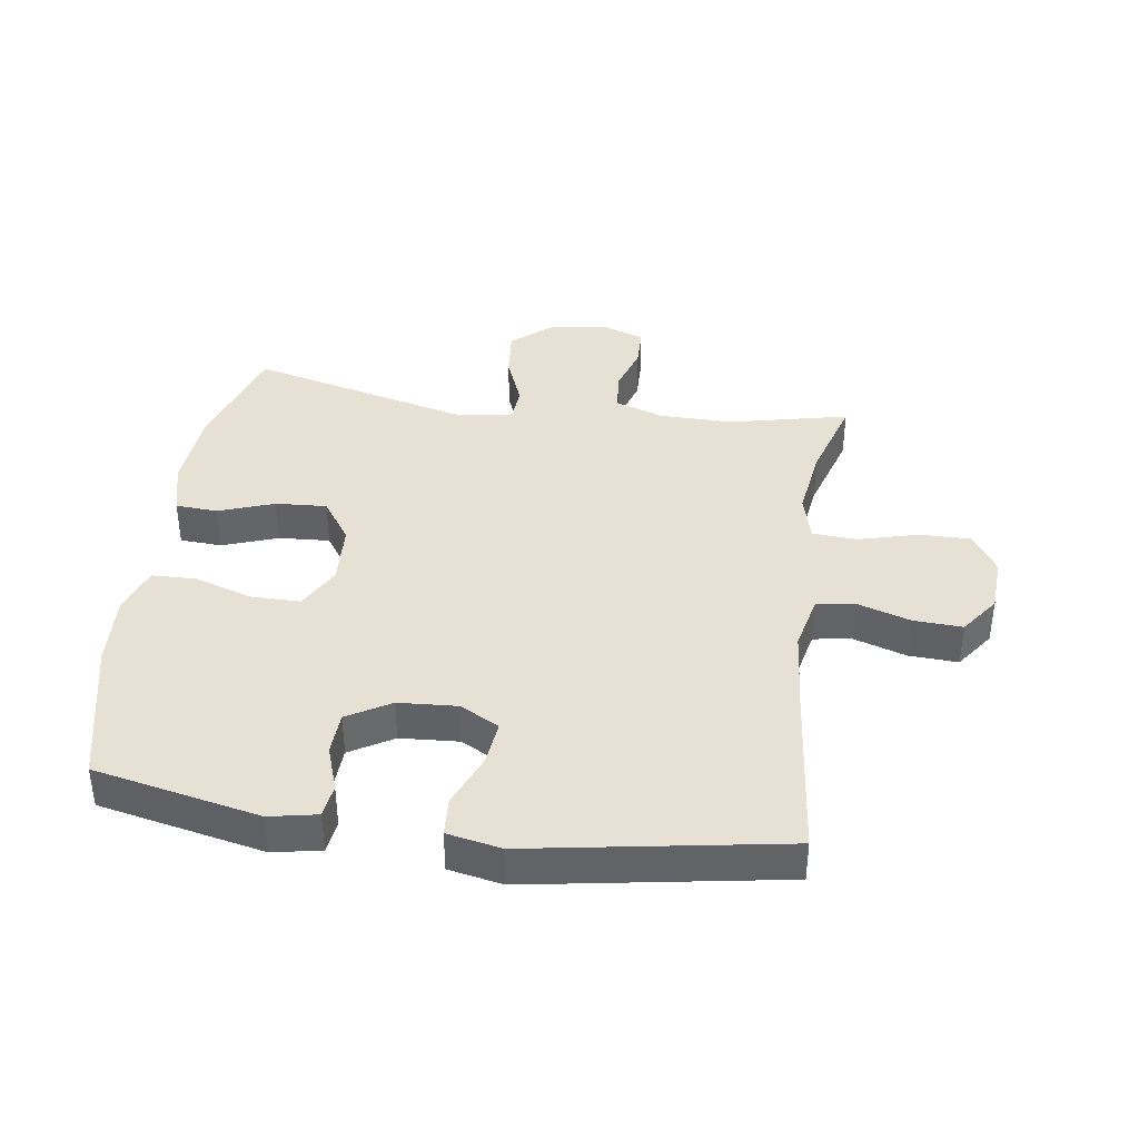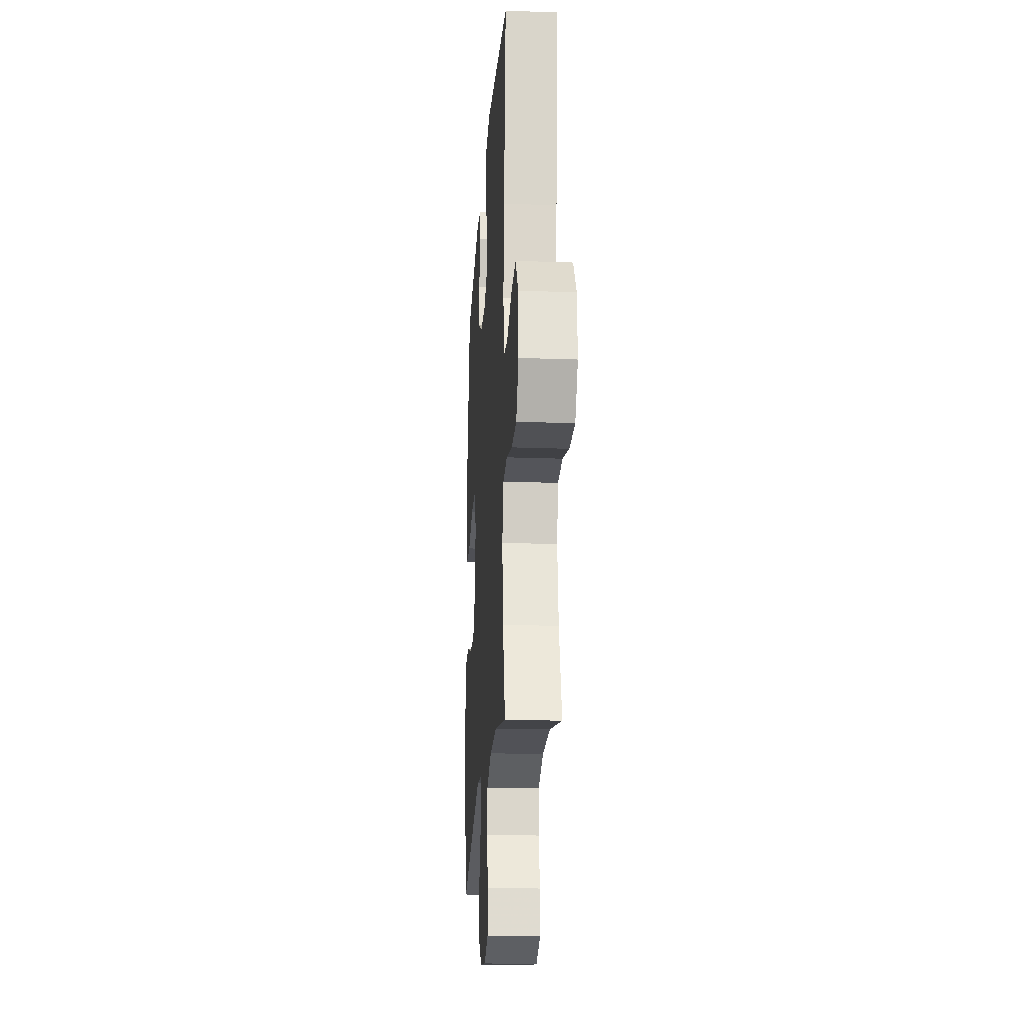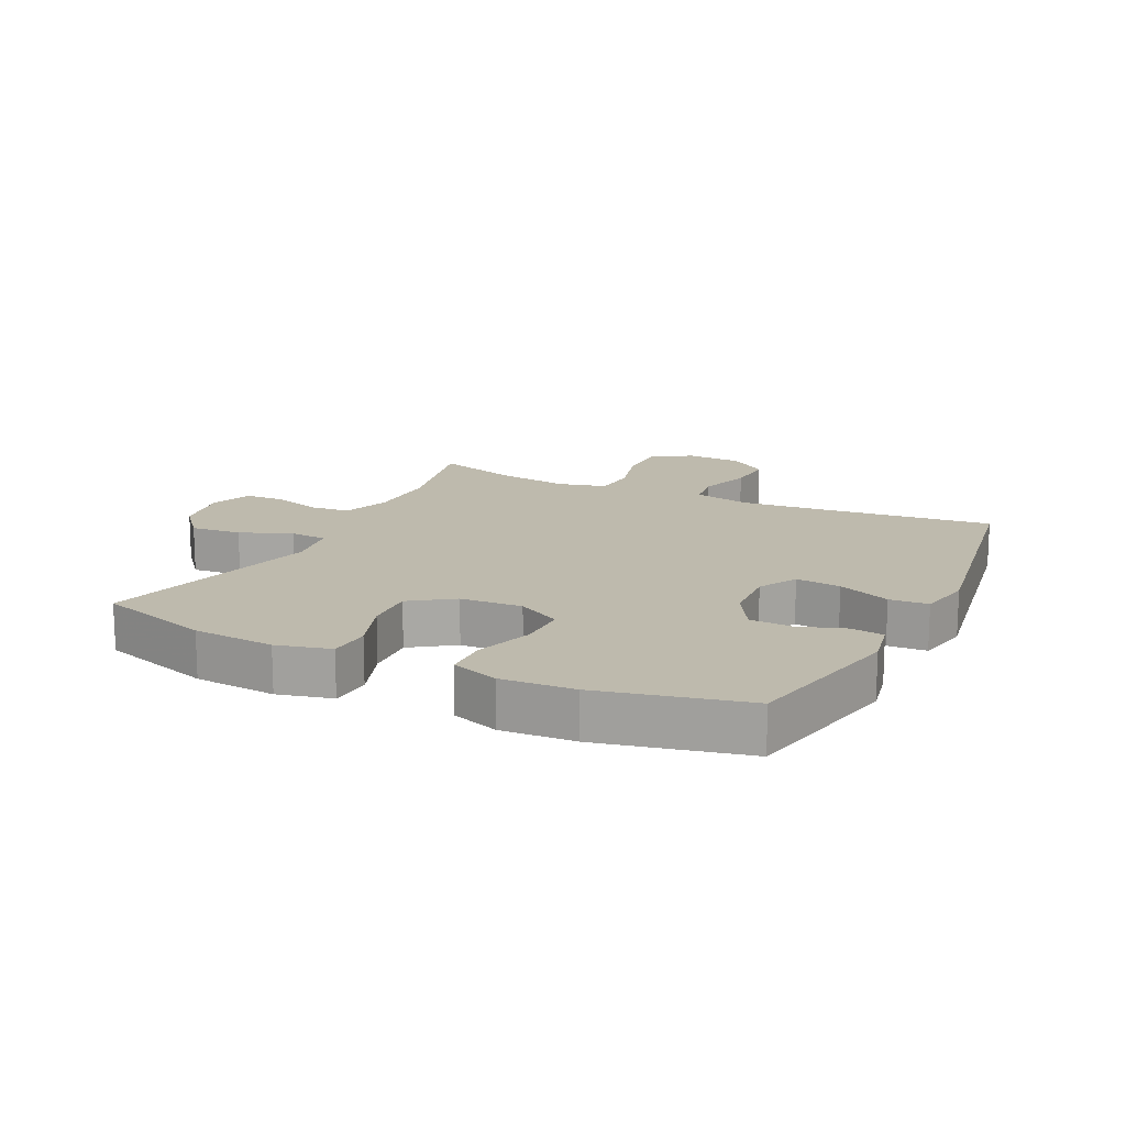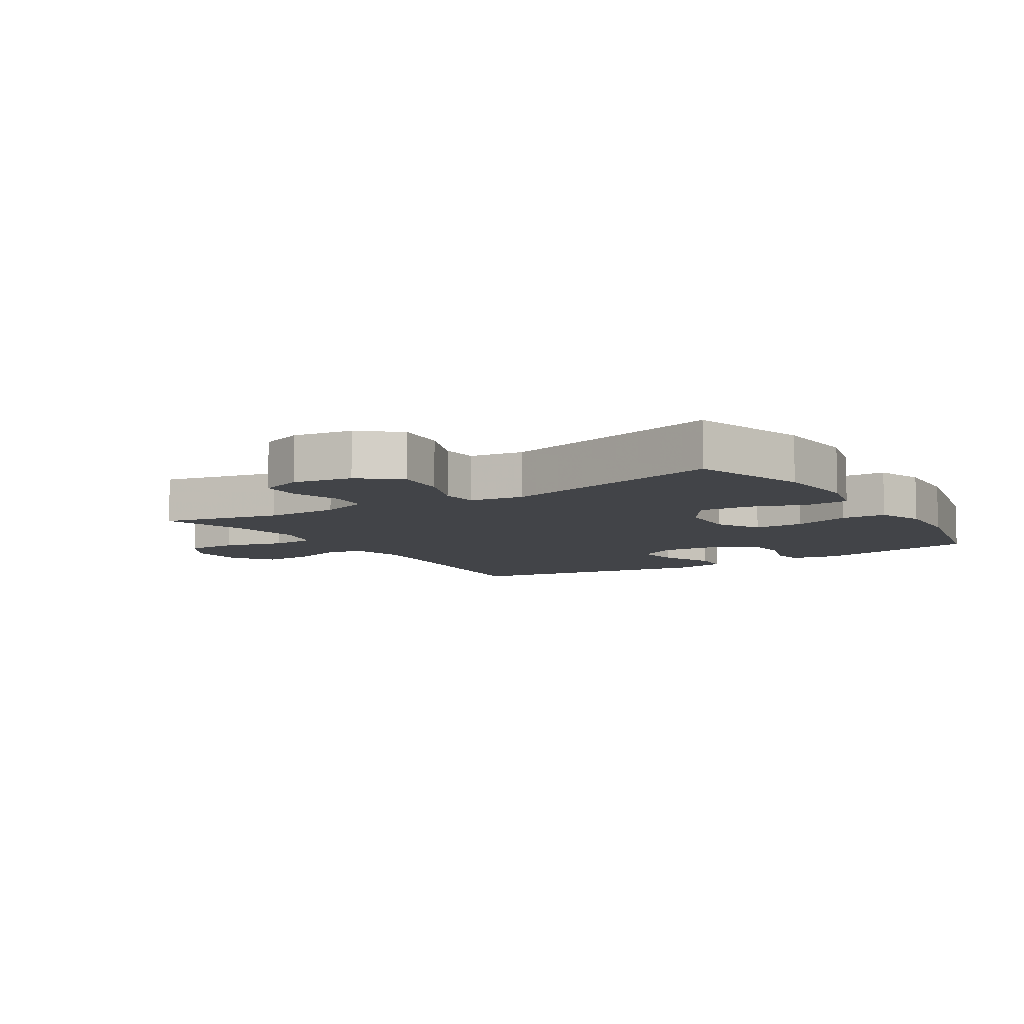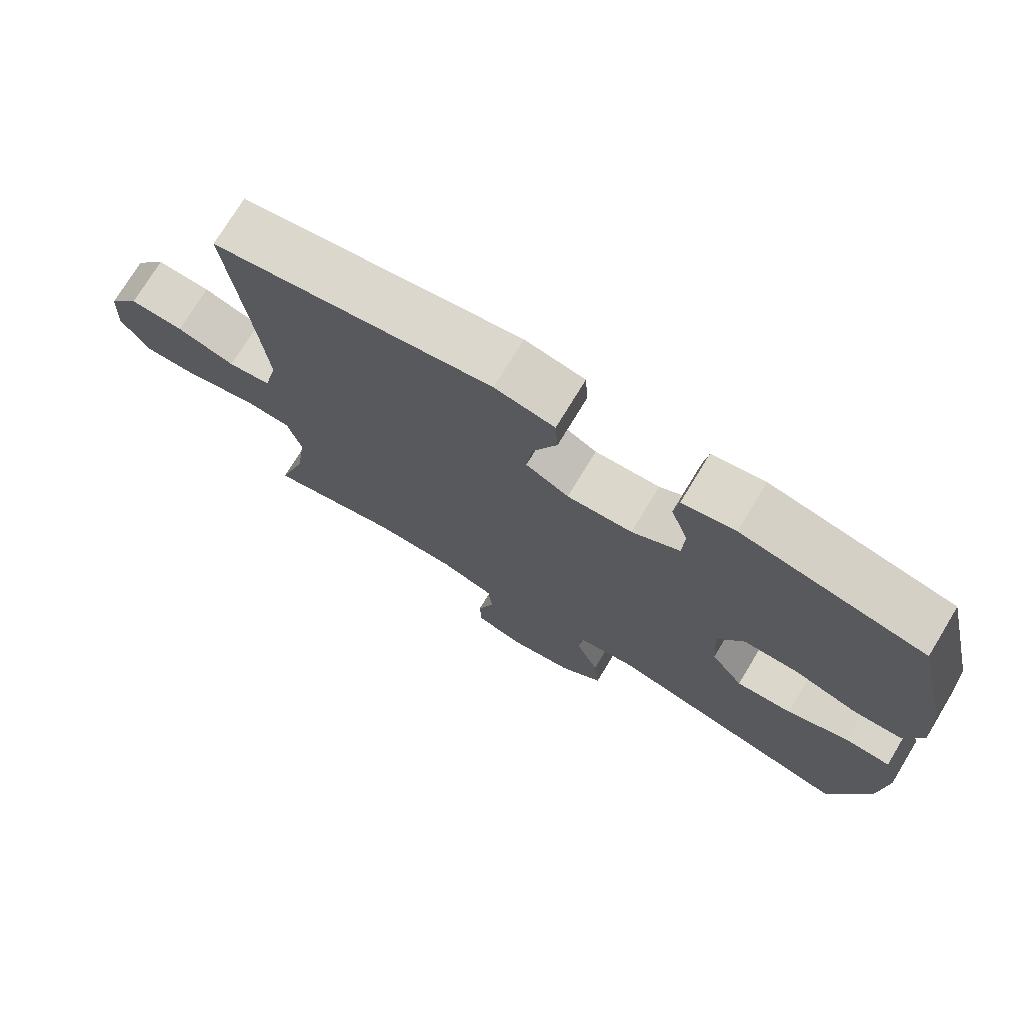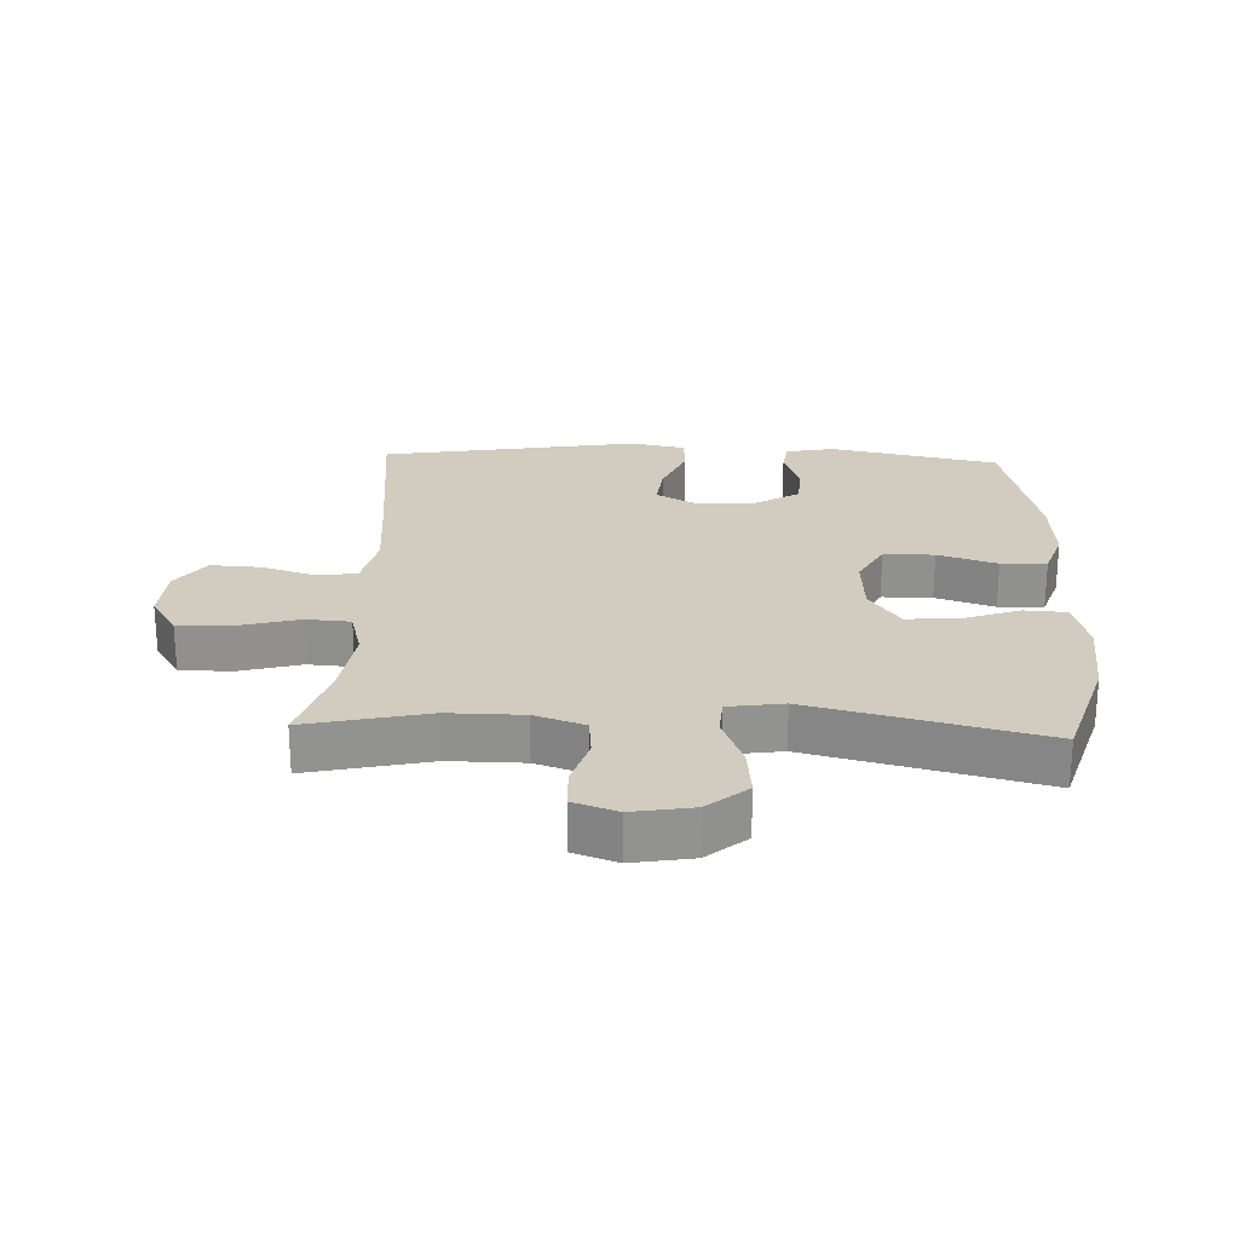
<metadata>
{"format":"obj","ext":"obj","renderer":"f3d","projection":"perspective","resolution":1024,"background":"white","views":[{"elev":39.1,"azim":8.2,"up":"+Y"},{"elev":-20.9,"azim":86.3,"up":"+Z"},{"elev":15.4,"azim":-63.9,"up":"+Y"},{"elev":-8.1,"azim":-147.4,"up":"+Y"},{"elev":74.3,"azim":-148.8,"up":"+Z"},{"elev":24.1,"azim":-177.7,"up":"+Y"}]}
</metadata>
<code>
v 0.5 0.07 0.5
v 0.47 0.07 0.221
v 0.458 0.07 0.088
v 0.478 0.07 -0.002
v 0.54 0.07 -0.011
v 0.624 0.07 0.016
v 0.702 0.07 0.02
v 0.747 0.07 -0.042
v 0.752 0.07 -0.132
v 0.711 0.07 -0.196
v 0.629 0.07 -0.195
v 0.533 0.07 -0.169
v 0.463 0.07 -0.174
v 0.443 0.07 -0.25
v 0.459 0.07 -0.365
v 0.5 0.07 -0.5
v 0.31 0.07 -0.457
v 0.193 0.07 -0.458
v 0.115 0.07 -0.485
v 0.109 0.07 -0.549
v 0.133 0.07 -0.627
v 0.131 0.07 -0.691
v 0.063 0.07 -0.715
v -0.031 0.07 -0.699
v -0.093 0.07 -0.647
v -0.085 0.07 -0.566
v -0.052 0.07 -0.483
v -0.056 0.07 -0.424
v -0.142 0.07 -0.411
v -0.5 0.07 -0.5
v -0.557 0.07 -0.318
v -0.567 0.07 -0.187
v -0.545 0.07 -0.101
v -0.478 0.07 -0.097
v -0.389 0.07 -0.129
v -0.308 0.07 -0.134
v -0.261 0.07 -0.066
v -0.255 0.07 0.033
v -0.293 0.07 0.103
v -0.372 0.07 0.103
v -0.464 0.07 0.073
v -0.535 0.07 0.075
v -0.561 0.07 0.15
v -0.554 0.07 0.267
v -0.5 0.07 0.5
v -0.236 0.07 0.555
v -0.16 0.07 0.54
v -0.153 0.07 0.487
v -0.178 0.07 0.414
v -0.175 0.07 0.346
v -0.106 0.07 0.305
v -0.012 0.07 0.299
v 0.05 0.07 0.333
v 0.042 0.07 0.405
v 0.007 0.07 0.489
v 0.011 0.07 0.551
v 0.097 0.07 0.568
v 0.5 0 0.5
v 0.47 0 0.221
v 0.458 0 0.088
v 0.478 0 -0.002
v 0.54 0 -0.011
v 0.624 0 0.016
v 0.702 0 0.02
v 0.747 0 -0.042
v 0.752 0 -0.132
v 0.711 0 -0.196
v 0.629 0 -0.195
v 0.533 0 -0.169
v 0.463 0 -0.174
v 0.443 0 -0.25
v 0.459 0 -0.365
v 0.5 0 -0.5
v 0.31 0 -0.457
v 0.193 0 -0.458
v 0.115 0 -0.485
v 0.109 0 -0.549
v 0.133 0 -0.627
v 0.131 0 -0.691
v 0.063 0 -0.715
v -0.031 0 -0.699
v -0.093 0 -0.647
v -0.085 0 -0.566
v -0.052 0 -0.483
v -0.056 0 -0.424
v -0.142 0 -0.411
v -0.5 0 -0.5
v -0.557 0 -0.318
v -0.567 0 -0.187
v -0.545 0 -0.101
v -0.478 0 -0.097
v -0.389 0 -0.129
v -0.308 0 -0.134
v -0.261 0 -0.066
v -0.255 0 0.033
v -0.293 0 0.103
v -0.372 0 0.103
v -0.464 0 0.073
v -0.535 0 0.075
v -0.561 0 0.15
v -0.554 0 0.267
v -0.5 0 0.5
v -0.236 0 0.555
v -0.16 0 0.54
v -0.153 0 0.487
v -0.178 0 0.414
v -0.175 0 0.346
v -0.106 0 0.305
v -0.012 0 0.299
v 0.05 0 0.333
v 0.042 0 0.405
v 0.007 0 0.489
v 0.011 0 0.551
v 0.097 0 0.568
f 54 55 56 57
f 53 54 57 1
f 52 53 1 2
f 51 52 2 3
f 46 47 48 49
f 46 49 50
f 45 46 50
f 44 45 50 51
f 40 41 42 43
f 39 40 43 44
f 32 33 34 35
f 32 35 36
f 29 30 31 32
f 28 29 32 36
f 24 25 26 27
f 24 27 28
f 23 24 28
f 20 21 22 23
f 19 20 23 28
f 18 19 28 36
f 15 16 17
f 14 15 17 18
f 13 14 18 36
f 9 10 11 12
f 5 6 7 8
f 4 5 8 9
f 44 51 3 4
f 39 44 4 9
f 38 39 9 12
f 37 38 12 13
f 13 36 37
f 114 113 112 111
f 58 114 111 110
f 59 58 110 109
f 60 59 109 108
f 106 105 104 103
f 107 106 103
f 107 103 102
f 108 107 102 101
f 100 99 98 97
f 101 100 97 96
f 92 91 90 89
f 93 92 89
f 89 88 87 86
f 93 89 86 85
f 84 83 82 81
f 85 84 81
f 85 81 80
f 80 79 78 77
f 85 80 77 76
f 93 85 76 75
f 74 73 72
f 75 74 72 71
f 93 75 71 70
f 69 68 67 66
f 65 64 63 62
f 66 65 62 61
f 61 60 108 101
f 66 61 101 96
f 69 66 96 95
f 70 69 95 94
f 94 93 70
f 1 58 59 2
f 2 59 60 3
f 3 60 61 4
f 4 61 62 5
f 5 62 63 6
f 6 63 64 7
f 7 64 65 8
f 8 65 66 9
f 9 66 67 10
f 10 67 68 11
f 11 68 69 12
f 12 69 70 13
f 13 70 71 14
f 14 71 72 15
f 15 72 73 16
f 16 73 74 17
f 17 74 75 18
f 18 75 76 19
f 19 76 77 20
f 20 77 78 21
f 21 78 79 22
f 22 79 80 23
f 23 80 81 24
f 24 81 82 25
f 25 82 83 26
f 26 83 84 27
f 27 84 85 28
f 28 85 86 29
f 29 86 87 30
f 30 87 88 31
f 31 88 89 32
f 32 89 90 33
f 33 90 91 34
f 34 91 92 35
f 35 92 93 36
f 36 93 94 37
f 37 94 95 38
f 38 95 96 39
f 39 96 97 40
f 40 97 98 41
f 41 98 99 42
f 42 99 100 43
f 43 100 101 44
f 44 101 102 45
f 45 102 103 46
f 46 103 104 47
f 47 104 105 48
f 48 105 106 49
f 49 106 107 50
f 50 107 108 51
f 51 108 109 52
f 52 109 110 53
f 53 110 111 54
f 54 111 112 55
f 55 112 113 56
f 56 113 114 57
f 57 114 58 1

</code>
